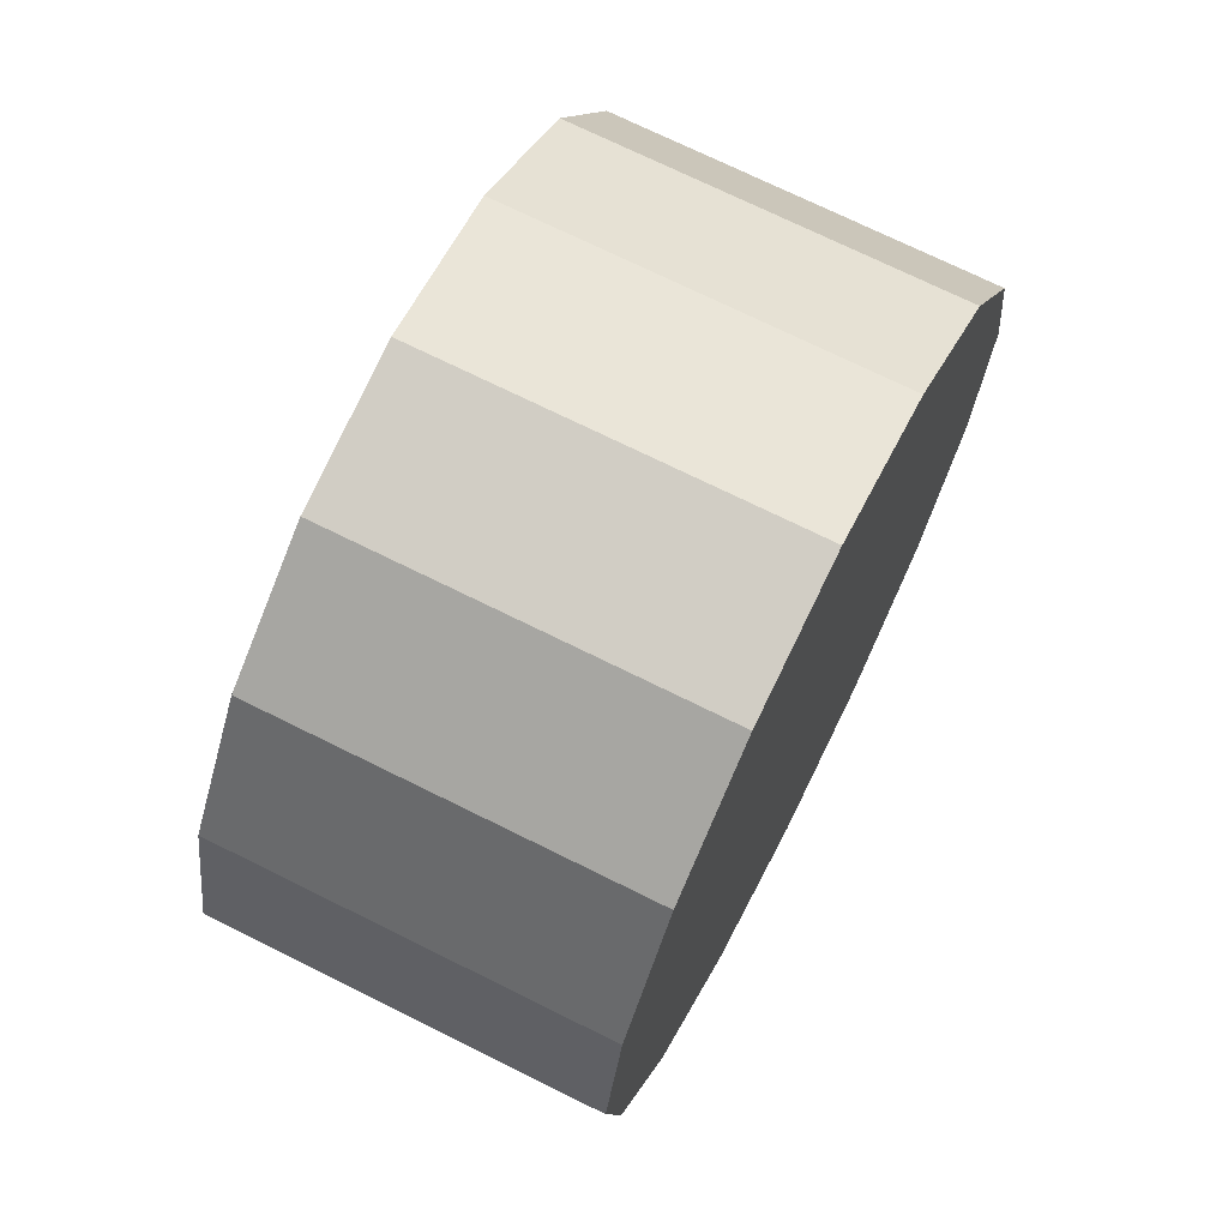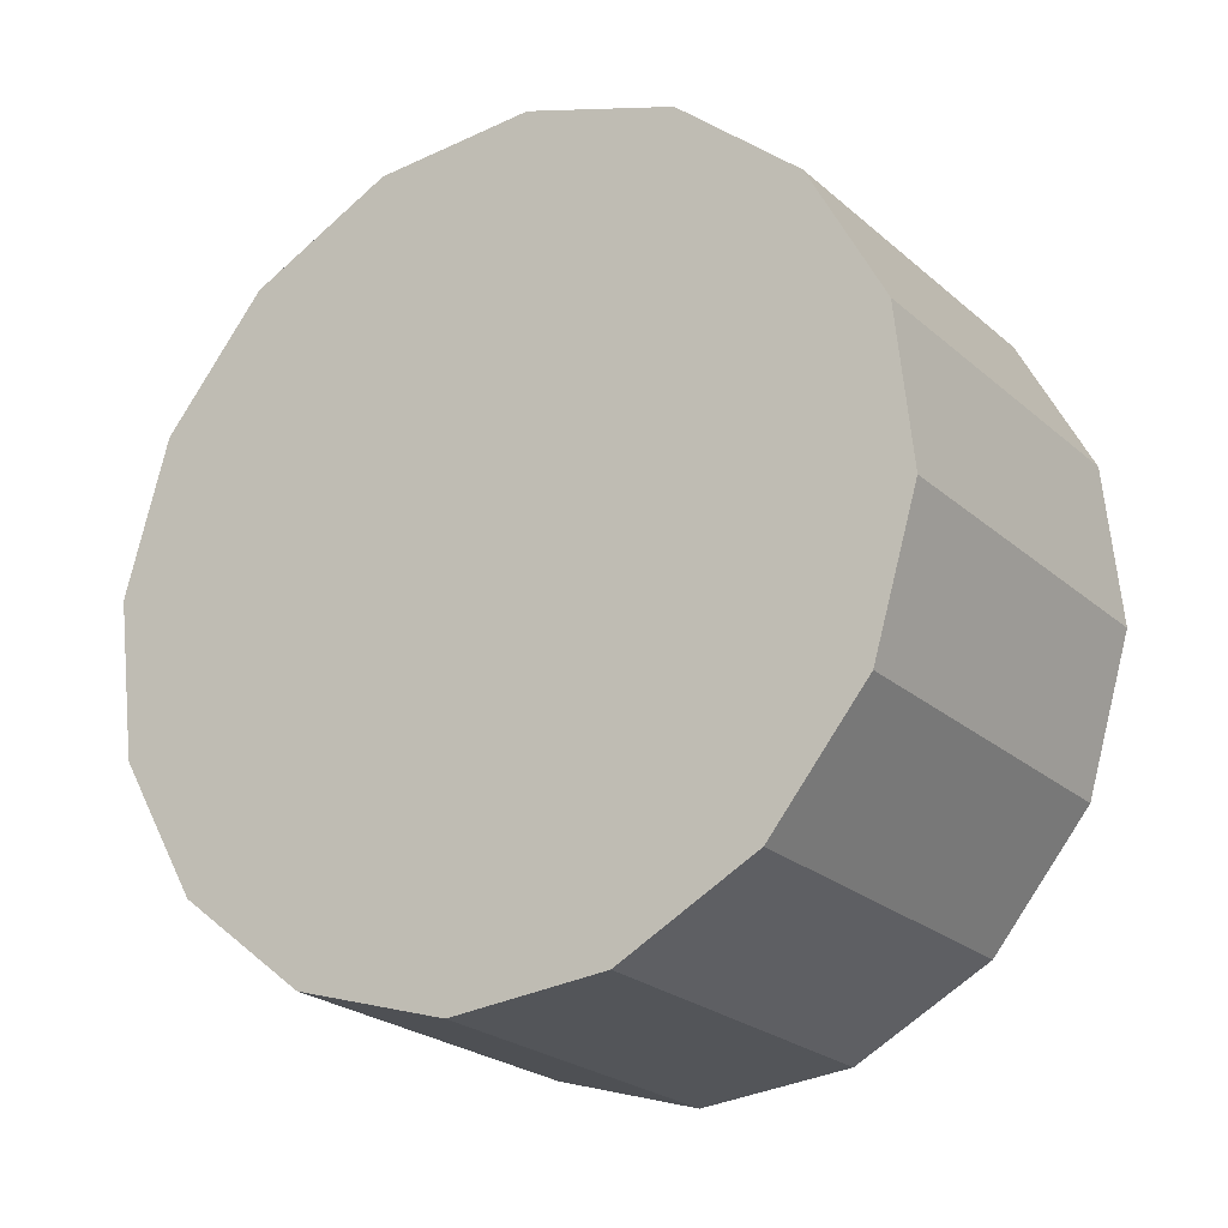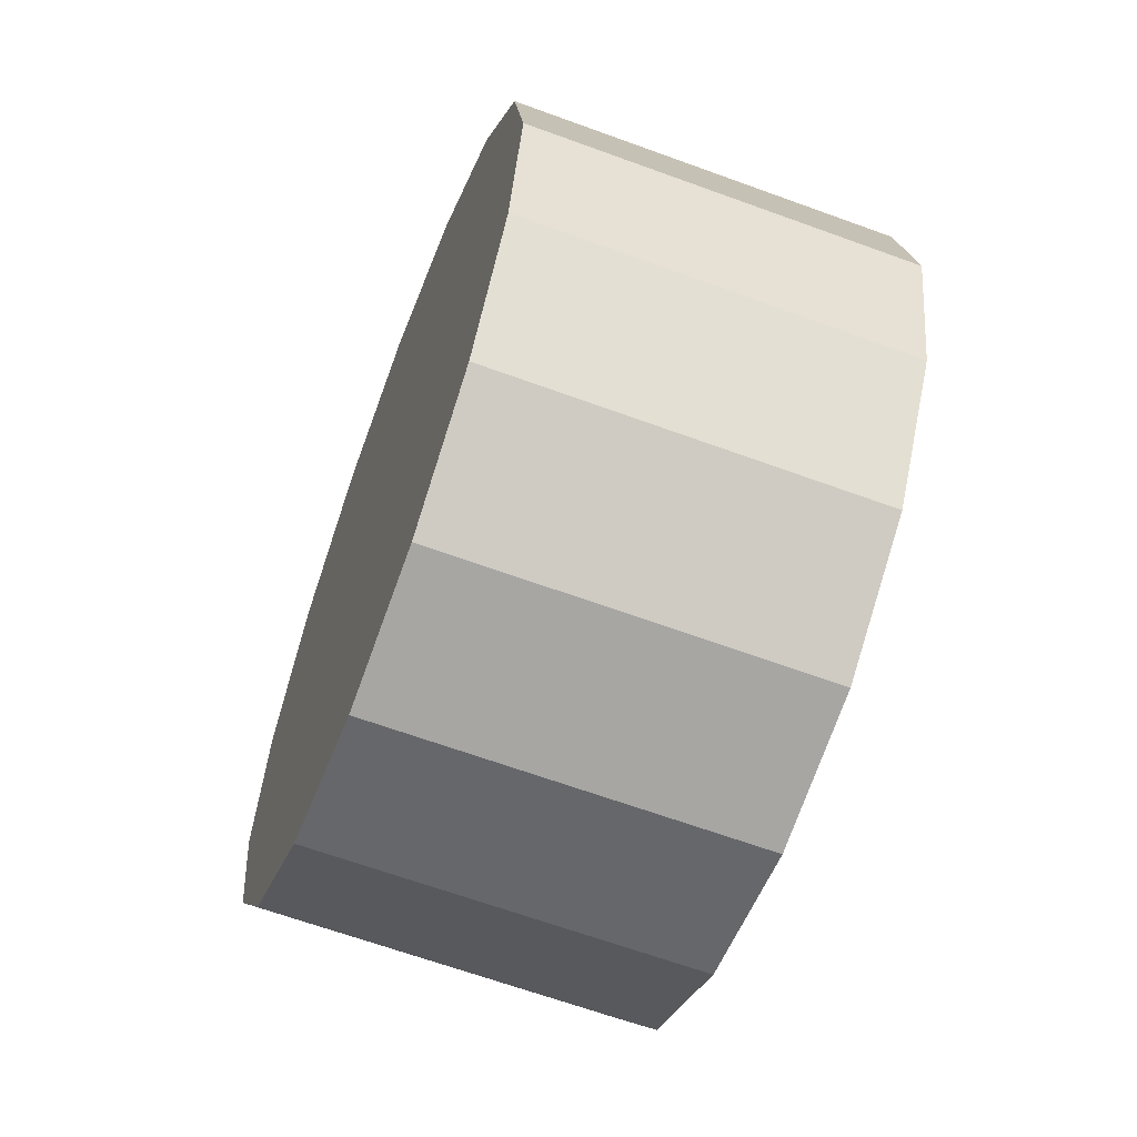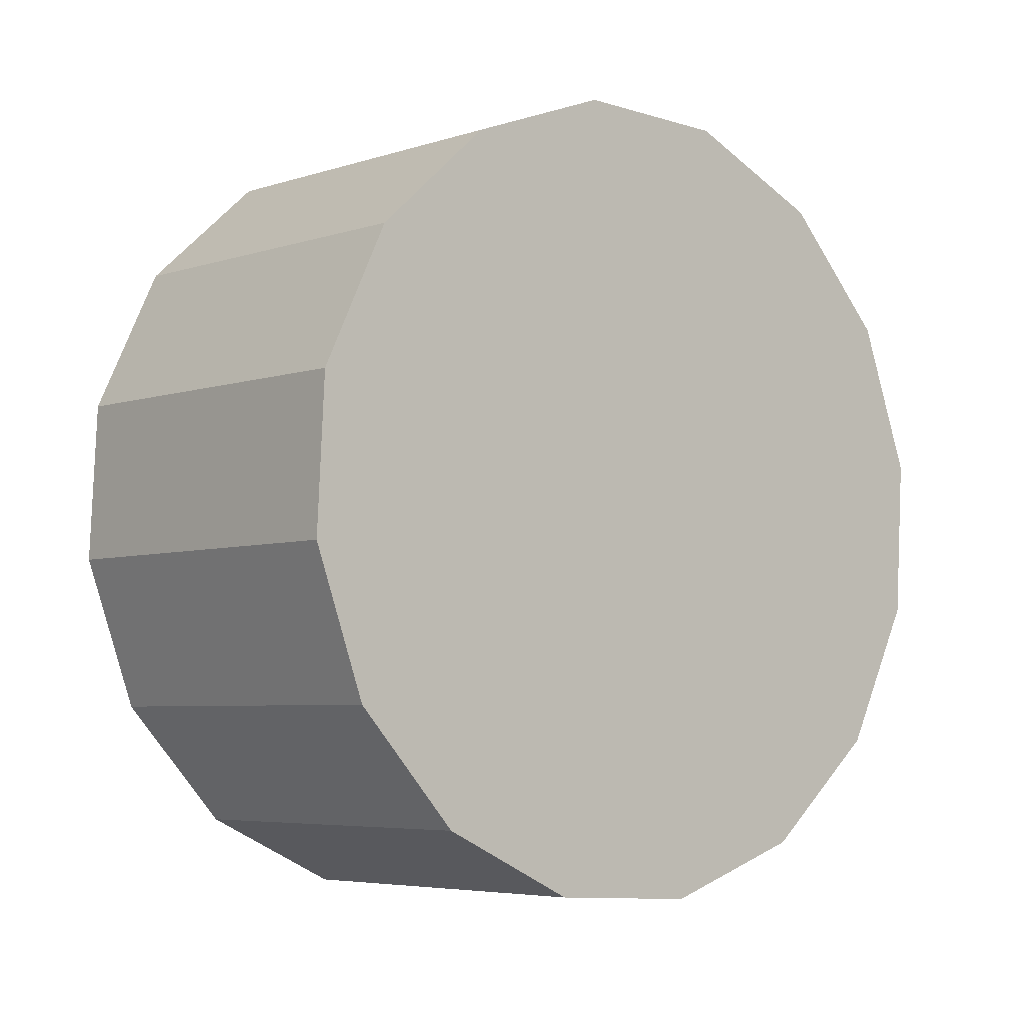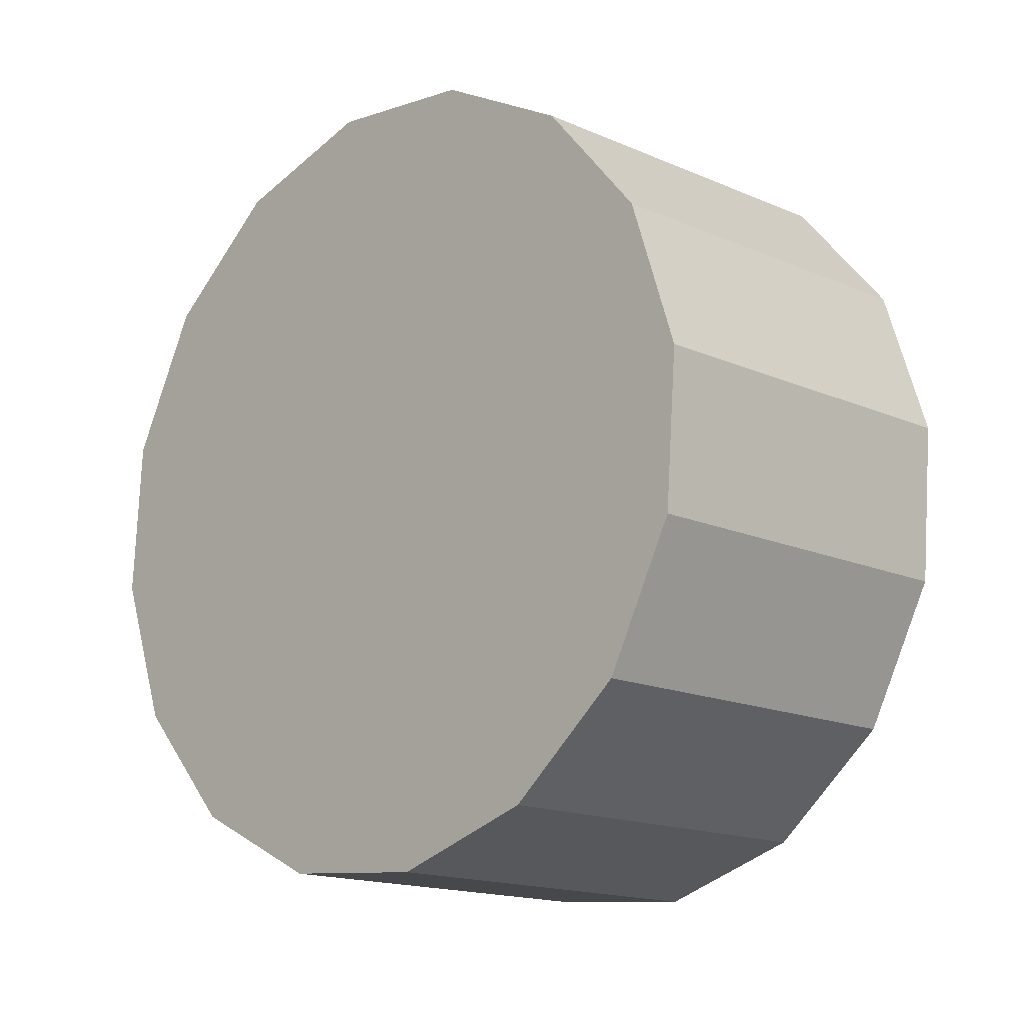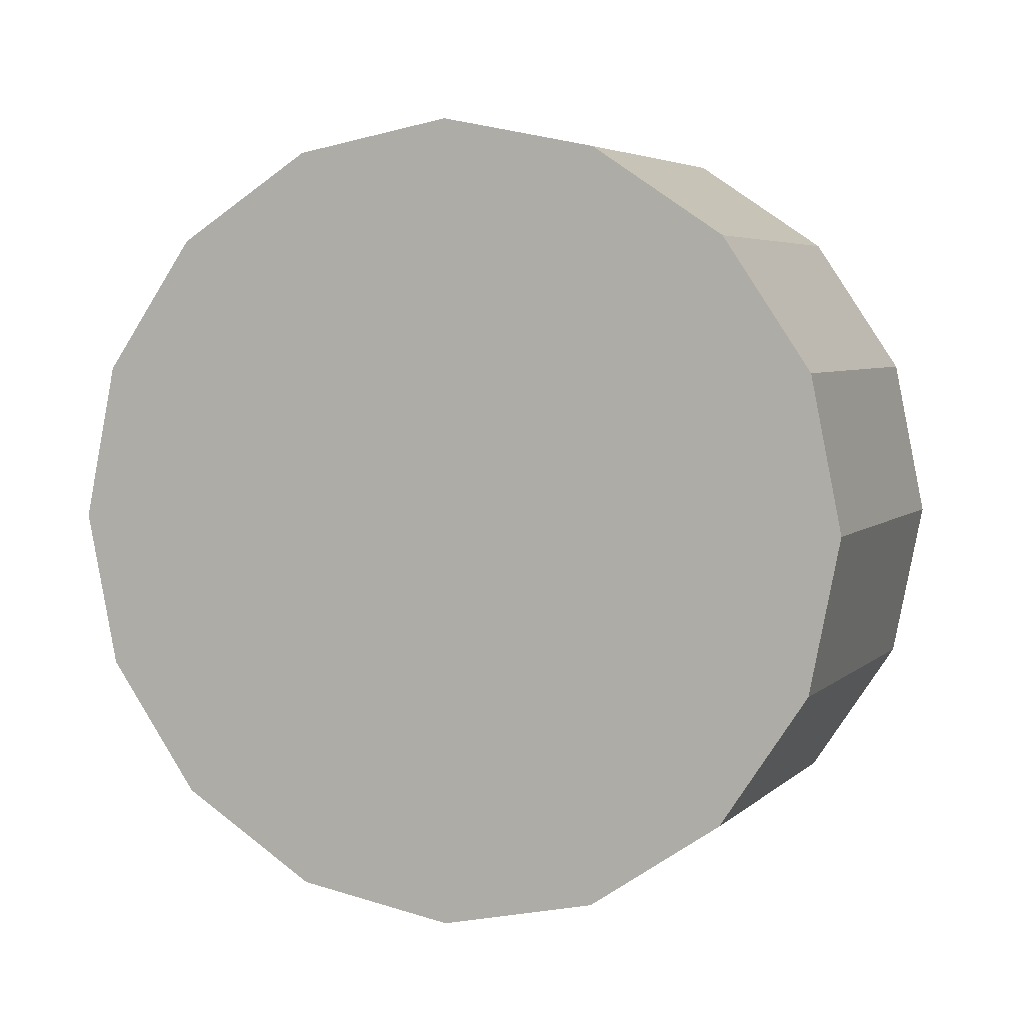
<metadata>
{"format":"obj","ext":"obj","renderer":"f3d","projection":"perspective","resolution":1024,"background":"white","views":[{"elev":70.6,"azim":-108.4,"up":"+Z"},{"elev":-78.7,"azim":-40.0,"up":"+Y"},{"elev":-63.2,"azim":24.5,"up":"+Z"},{"elev":-73.4,"azim":-157.2,"up":"+Y"},{"elev":70.6,"azim":174.9,"up":"+Y"},{"elev":4.2,"azim":-24.8,"up":"+Z"}]}
</metadata>
<code>
v 3.521 -1.436 1.38
v 3.509 -1.424 1.392
v 3.494 -1.409 1.396
v 3.479 -1.394 1.392
v 3.467 -1.382 1.38
v 3.459 -1.373 1.363
v 3.456 -1.37 1.342
v 3.459 -1.373 1.321
v 3.467 -1.382 1.303
v 3.479 -1.394 1.291
v 3.494 -1.409 1.287
v 3.509 -1.424 1.291
v 3.521 -1.436 1.303
v 3.53 -1.445 1.321
v 3.533 -1.447 1.342
v 3.53 -1.445 1.363
v 3.494 -1.409 1.342
v 3.494 -1.409 1.342
v 3.494 -1.409 1.342
v 3.494 -1.409 1.342
v 3.494 -1.409 1.342
v 3.494 -1.409 1.342
v 3.494 -1.409 1.342
v 3.494 -1.409 1.342
v 3.494 -1.409 1.342
v 3.494 -1.409 1.342
v 3.494 -1.409 1.342
v 3.494 -1.409 1.342
v 3.494 -1.409 1.342
v 3.494 -1.409 1.342
v 3.494 -1.409 1.342
v 3.494 -1.409 1.342
v 3.484 -1.473 1.38
v 3.472 -1.461 1.392
v 3.457 -1.446 1.396
v 3.442 -1.431 1.392
v 3.43 -1.419 1.38
v 3.421 -1.41 1.363
v 3.418 -1.407 1.342
v 3.421 -1.41 1.321
v 3.43 -1.419 1.303
v 3.442 -1.431 1.291
v 3.457 -1.446 1.287
v 3.472 -1.461 1.291
v 3.484 -1.473 1.303
v 3.493 -1.482 1.321
v 3.496 -1.485 1.342
v 3.493 -1.482 1.363
v 3.457 -1.446 1.342
v 3.457 -1.446 1.342
v 3.457 -1.446 1.342
v 3.457 -1.446 1.342
v 3.457 -1.446 1.342
v 3.457 -1.446 1.342
v 3.457 -1.446 1.342
v 3.457 -1.446 1.342
v 3.457 -1.446 1.342
v 3.457 -1.446 1.342
v 3.457 -1.446 1.342
v 3.457 -1.446 1.342
v 3.457 -1.446 1.342
v 3.457 -1.446 1.342
v 3.457 -1.446 1.342
v 3.457 -1.446 1.342
f 33 34 49
f 49 34 50
f 34 35 50
f 50 35 51
f 35 36 51
f 51 36 52
f 36 37 52
f 52 37 53
f 37 38 53
f 53 38 54
f 38 39 54
f 54 39 55
f 39 40 55
f 55 40 56
f 40 41 56
f 56 41 57
f 41 42 57
f 57 42 58
f 42 43 58
f 58 43 59
f 43 44 59
f 59 44 60
f 44 45 60
f 60 45 61
f 45 46 61
f 61 46 62
f 46 47 62
f 62 47 63
f 47 48 63
f 63 48 64
f 48 33 64
f 64 33 49
f 2 1 17
f 2 17 18
f 3 2 18
f 3 18 19
f 4 3 19
f 4 19 20
f 5 4 20
f 5 20 21
f 6 5 21
f 6 21 22
f 7 6 22
f 7 22 23
f 8 7 23
f 8 23 24
f 9 8 24
f 9 24 25
f 10 9 25
f 10 25 26
f 11 10 26
f 11 26 27
f 12 11 27
f 12 27 28
f 13 12 28
f 13 28 29
f 14 13 29
f 14 29 30
f 15 14 30
f 15 30 31
f 16 15 31
f 16 31 32
f 1 16 32
f 1 32 17
f 49 50 17
f 17 50 18
f 50 51 18
f 18 51 19
f 51 52 19
f 19 52 20
f 52 53 20
f 20 53 21
f 53 54 21
f 21 54 22
f 54 55 22
f 22 55 23
f 55 56 23
f 23 56 24
f 56 57 24
f 24 57 25
f 57 58 25
f 25 58 26
f 58 59 26
f 26 59 27
f 59 60 27
f 27 60 28
f 60 61 28
f 28 61 29
f 61 62 29
f 29 62 30
f 62 63 30
f 30 63 31
f 63 64 31
f 31 64 32
f 64 49 32
f 32 49 17
f 1 2 33
f 33 2 34
f 2 3 34
f 34 3 35
f 3 4 35
f 35 4 36
f 4 5 36
f 36 5 37
f 5 6 37
f 37 6 38
f 6 7 38
f 38 7 39
f 7 8 39
f 39 8 40
f 8 9 40
f 40 9 41
f 9 10 41
f 41 10 42
f 10 11 42
f 42 11 43
f 11 12 43
f 43 12 44
f 12 13 44
f 44 13 45
f 13 14 45
f 45 14 46
f 14 15 46
f 46 15 47
f 15 16 47
f 47 16 48
f 16 1 48
f 48 1 33

</code>
